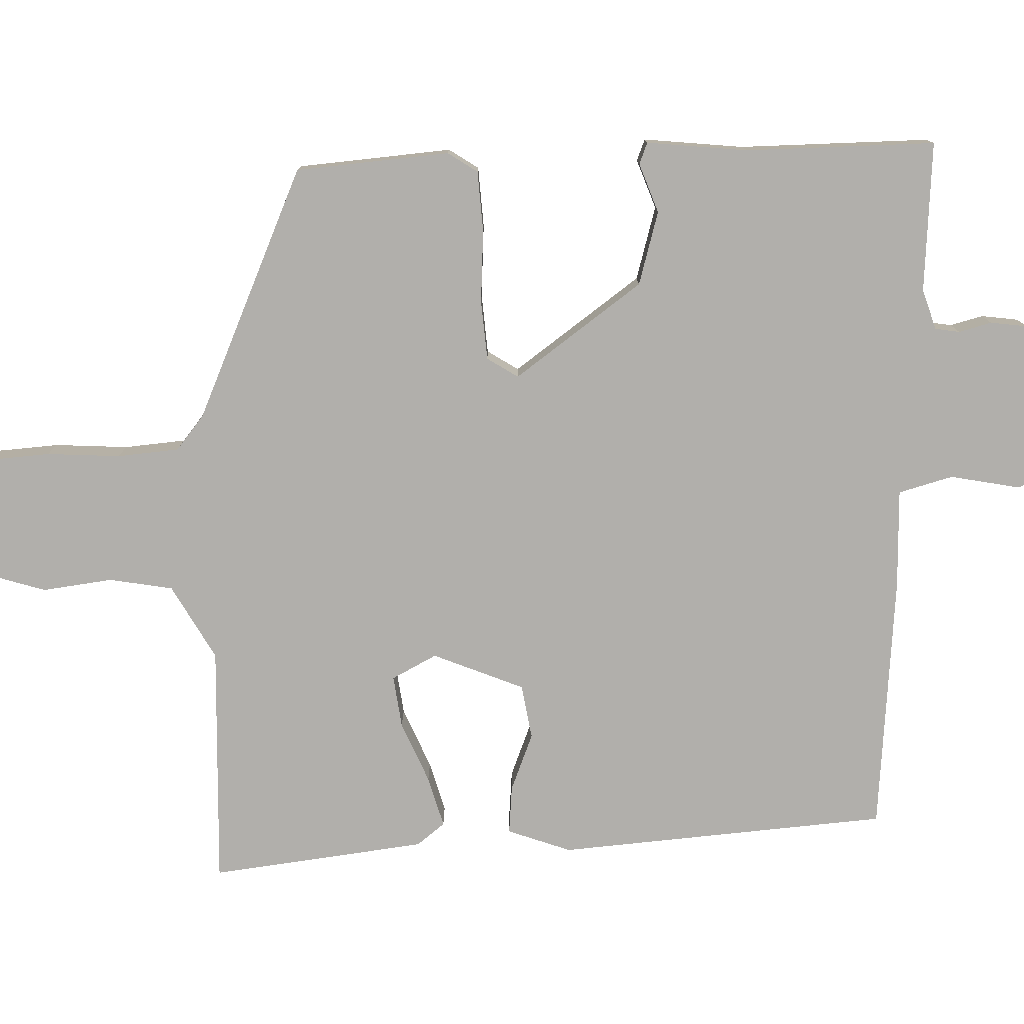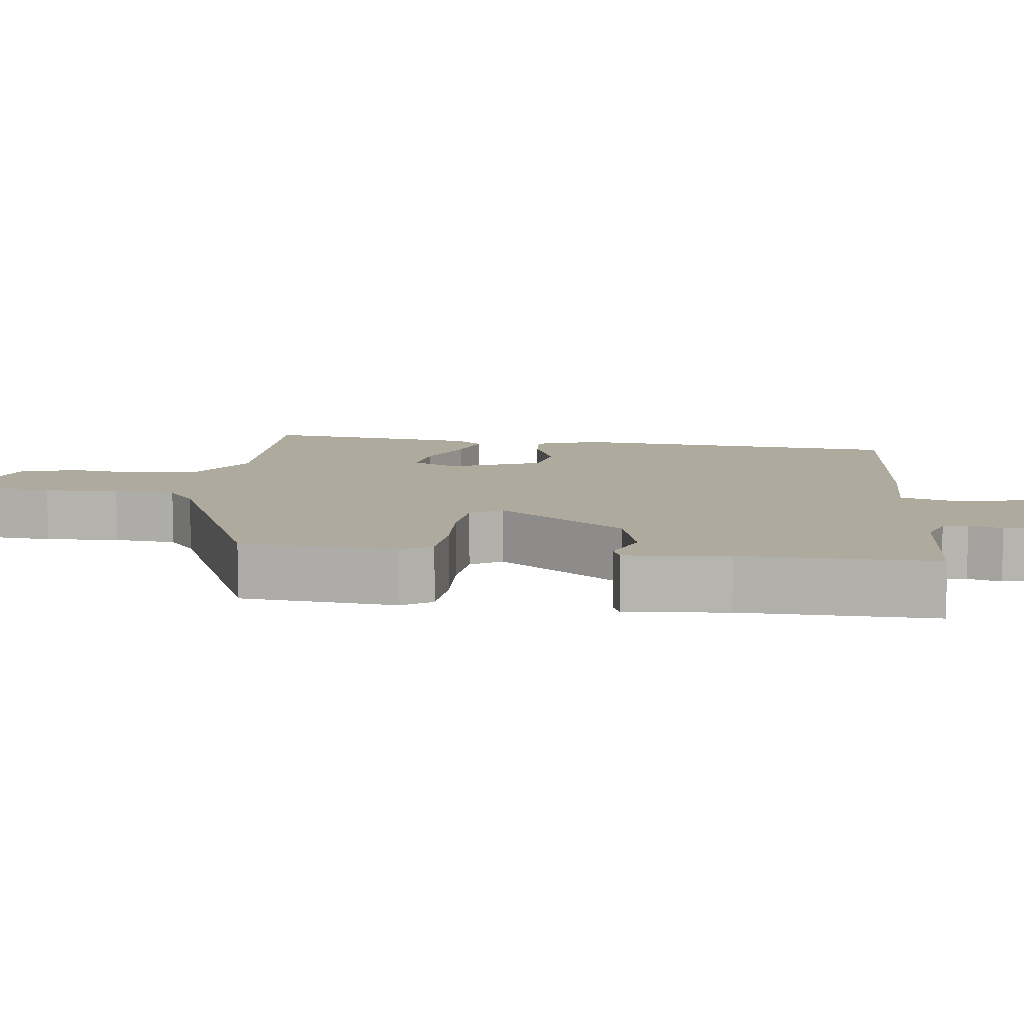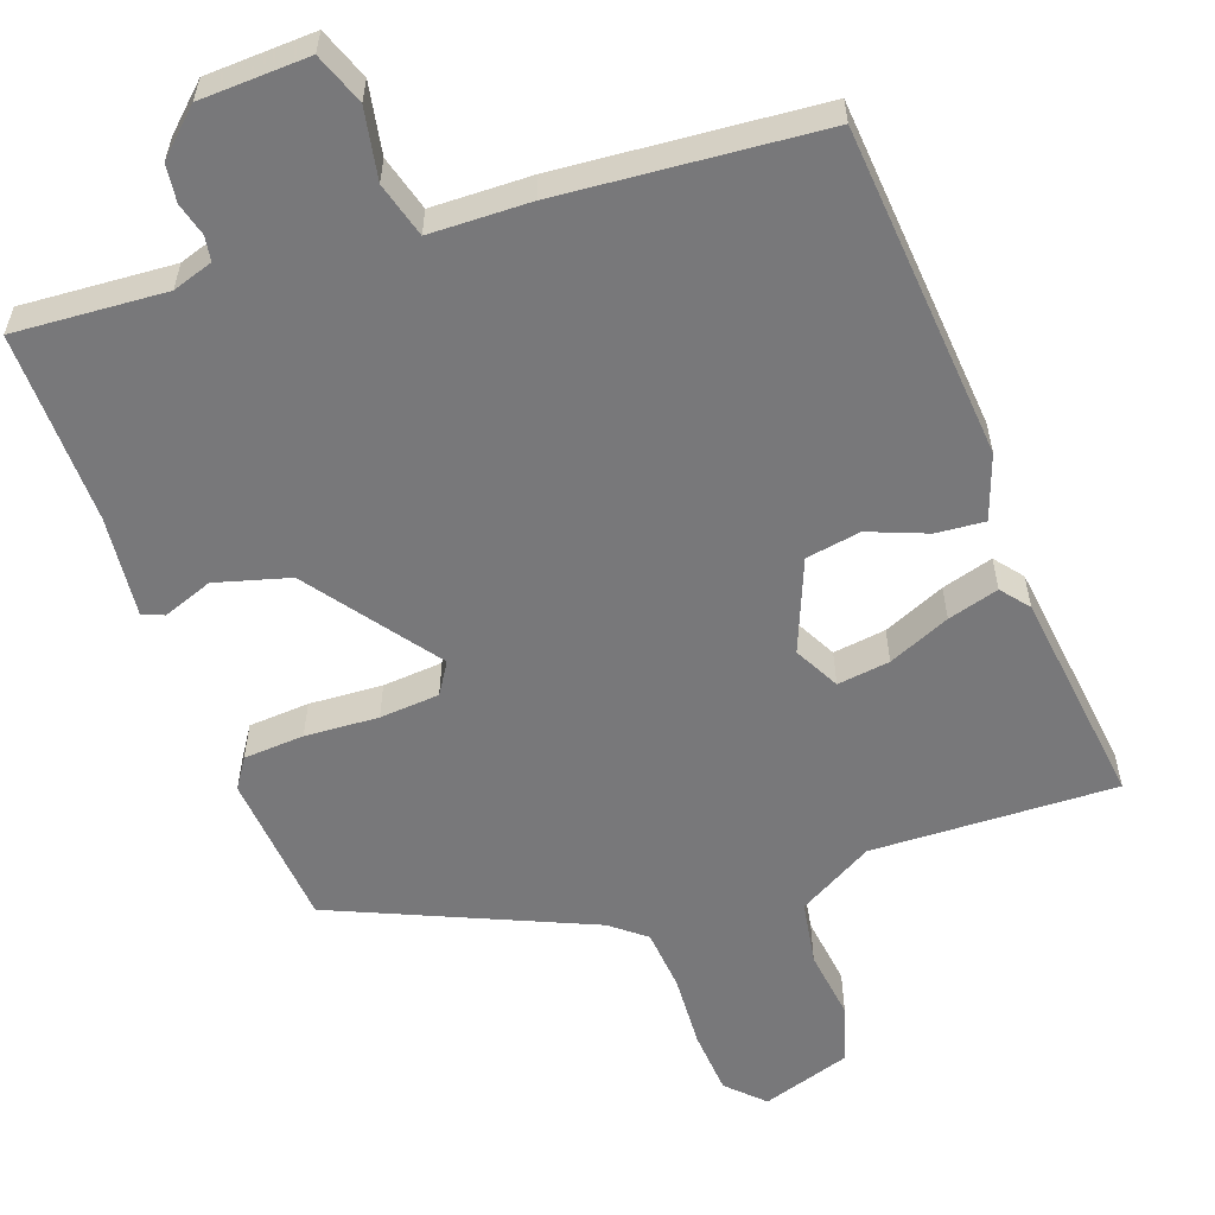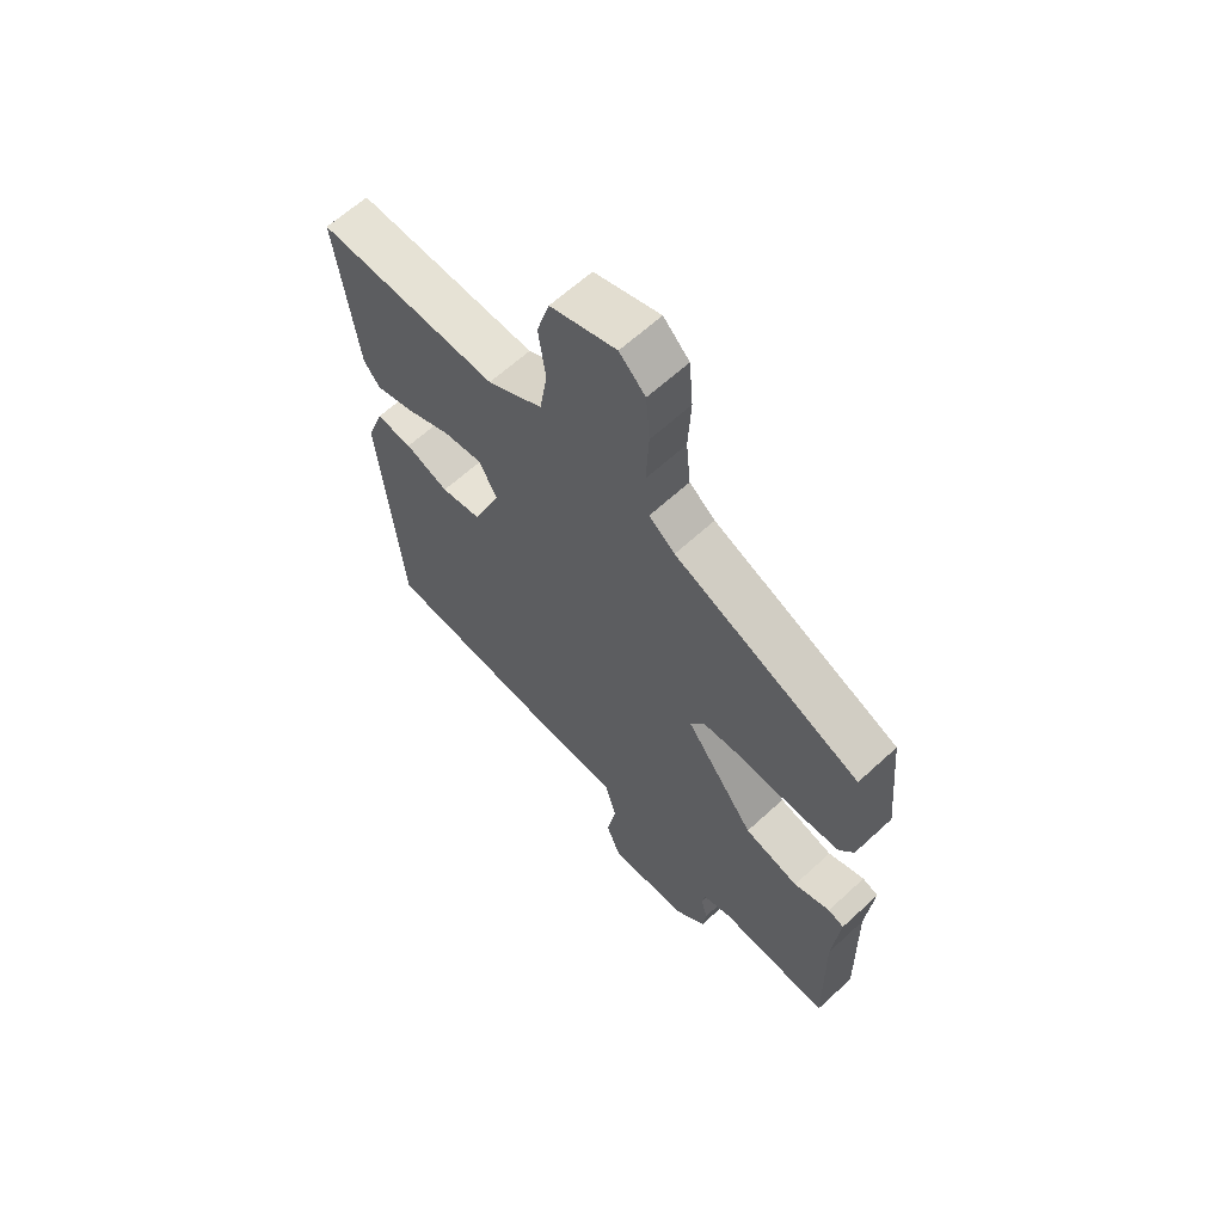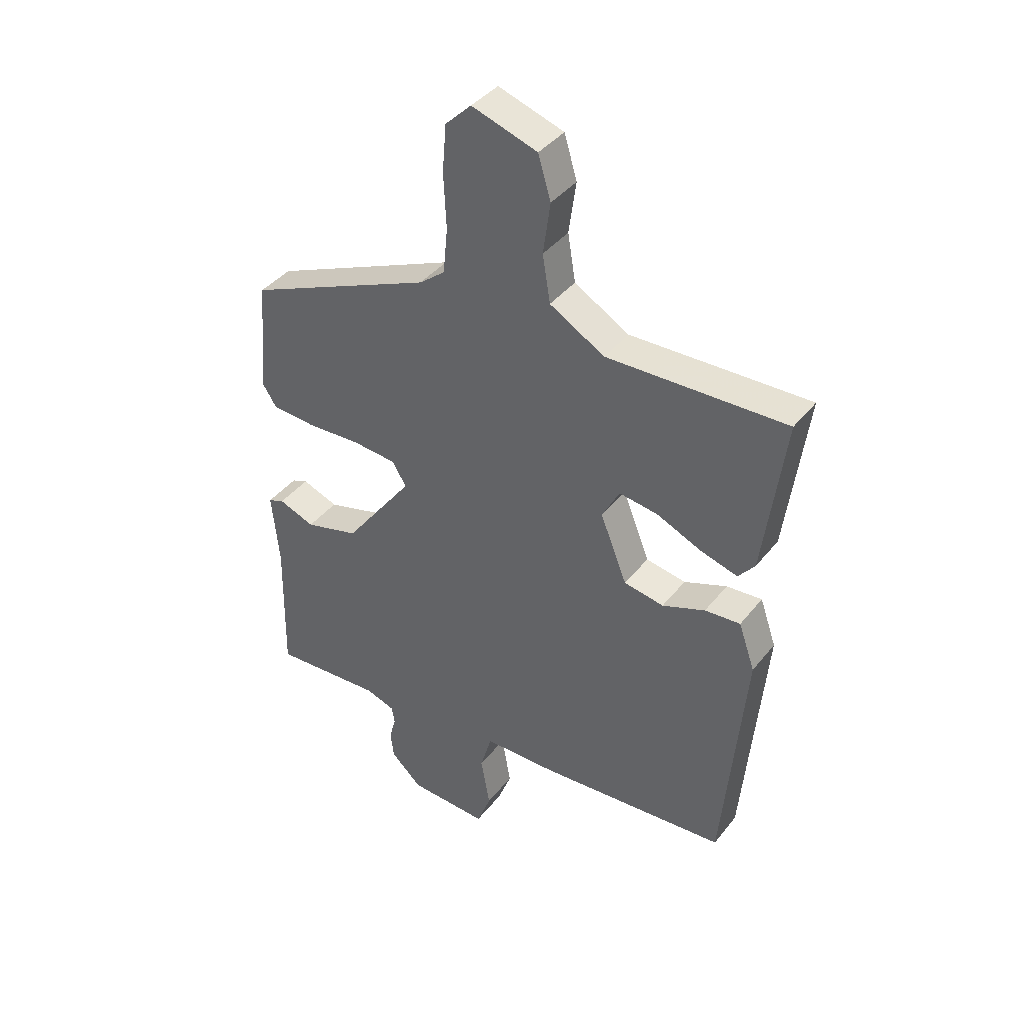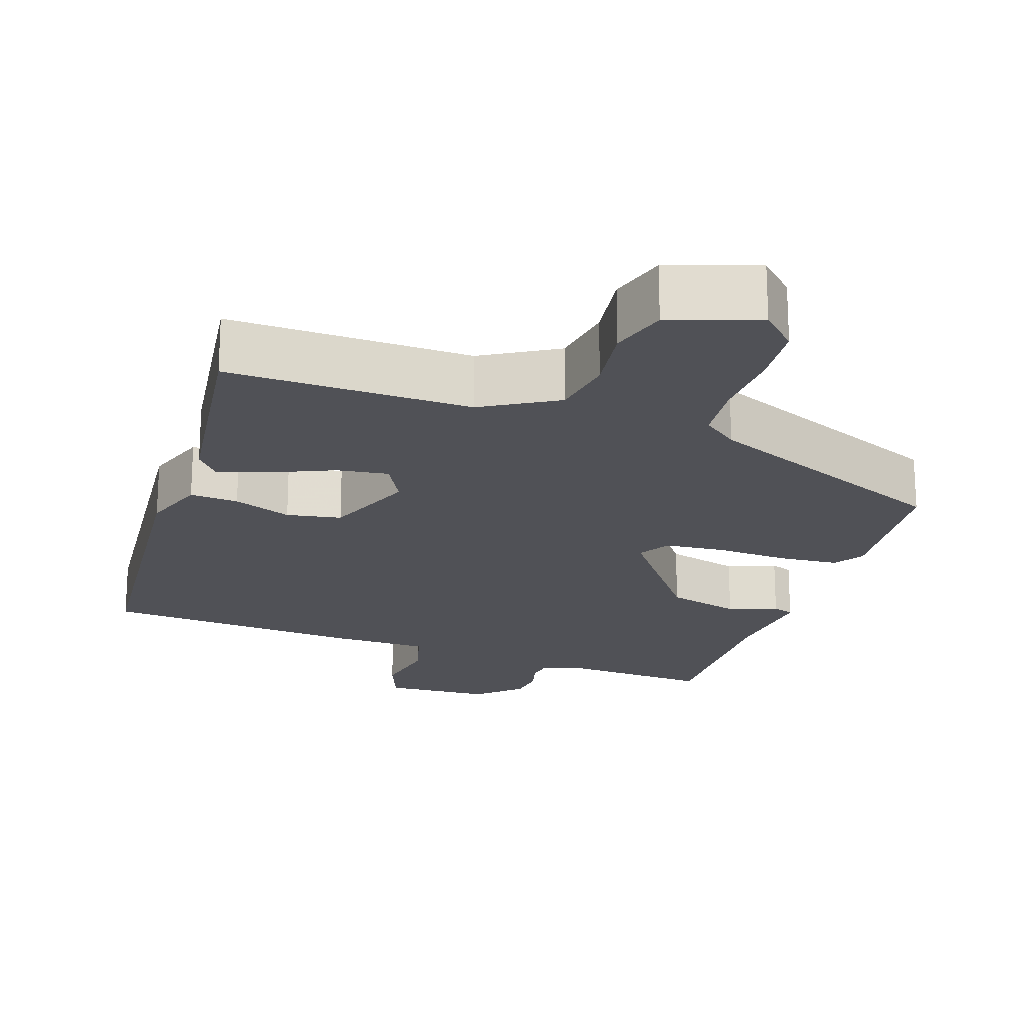
<metadata>
{"format":"obj","ext":"obj","renderer":"f3d","projection":"perspective","resolution":1024,"background":"white","views":[{"elev":-78.1,"azim":91.1,"up":"+Y"},{"elev":9.3,"azim":96.9,"up":"+Y"},{"elev":-57.5,"azim":-160.7,"up":"+Y"},{"elev":63.3,"azim":47.0,"up":"+Z"},{"elev":40.2,"azim":-145.6,"up":"+Z"},{"elev":-20.5,"azim":-18.6,"up":"+Y"}]}
</metadata>
<code>
v 0.469 0.07 -0.535
v 0.267 0.07 -0.523
v 0.213 0.07 -0.541
v 0.208 0.07 -0.574
v 0.22 0.07 -0.618
v 0.214 0.07 -0.668
v 0.157 0.07 -0.722
v 0.012 0.07 -0.729
v -0.014 0.07 -0.661
v 0.003 0.07 -0.567
v -0.018 0.07 -0.494
v -0.152 0.07 -0.492
v -0.499 0.07 -0.466
v -0.538 0.07 -0.021
v -0.508 0.07 0.065
v -0.443 0.07 0.06
v -0.365 0.07 0.03
v -0.292 0.07 0.043
v -0.243 0.07 0.166
v -0.275 0.07 0.226
v -0.345 0.07 0.216
v -0.427 0.07 0.18
v -0.495 0.07 0.16
v -0.525 0.07 0.197
v -0.563 0.07 0.487
v -0.237 0.07 0.479
v -0.137 0.07 0.537
v -0.123 0.07 0.623
v -0.136 0.07 0.717
v -0.113 0.07 0.794
v 0.006 0.07 0.833
v 0.053 0.07 0.787
v 0.06 0.07 0.701
v 0.055 0.07 0.602
v 0.063 0.07 0.519
v 0.11 0.07 0.482
v 0.449 0.07 0.337
v 0.468 0.07 0.13
v 0.442 0.07 0.09
v 0.361 0.07 0.084
v 0.263 0.07 0.089
v 0.183 0.07 0.082
v 0.157 0.07 0.04
v 0.283 0.07 -0.13
v 0.382 0.07 -0.157
v 0.448 0.07 -0.132
v 0.477 0.07 -0.143
v 0.464 0.07 -0.279
v 0.469 0 -0.535
v 0.267 0 -0.523
v 0.213 0 -0.541
v 0.208 0 -0.574
v 0.22 0 -0.618
v 0.214 0 -0.668
v 0.157 0 -0.722
v 0.012 0 -0.729
v -0.014 0 -0.661
v 0.003 0 -0.567
v -0.018 0 -0.494
v -0.152 0 -0.492
v -0.499 0 -0.466
v -0.538 0 -0.021
v -0.508 0 0.065
v -0.443 0 0.06
v -0.365 0 0.03
v -0.292 0 0.043
v -0.243 0 0.166
v -0.275 0 0.226
v -0.345 0 0.216
v -0.427 0 0.18
v -0.495 0 0.16
v -0.525 0 0.197
v -0.563 0 0.487
v -0.237 0 0.479
v -0.137 0 0.537
v -0.123 0 0.623
v -0.136 0 0.717
v -0.113 0 0.794
v 0.006 0 0.833
v 0.053 0 0.787
v 0.06 0 0.701
v 0.055 0 0.602
v 0.063 0 0.519
v 0.11 0 0.482
v 0.449 0 0.337
v 0.468 0 0.13
v 0.442 0 0.09
v 0.361 0 0.084
v 0.263 0 0.089
v 0.183 0 0.082
v 0.157 0 0.04
v 0.283 0 -0.13
v 0.382 0 -0.157
v 0.448 0 -0.132
v 0.477 0 -0.143
v 0.464 0 -0.279
f 45 46 47 48
f 44 45 48 1
f 43 44 1 2
f 38 39 40 41
f 36 37 38 41
f 35 36 41 42
f 31 32 33 34
f 31 34 35
f 28 29 30 31
f 27 28 31 35
f 26 27 35 42
f 21 22 23 24
f 20 21 24 25
f 14 15 16 17
f 14 17 18
f 11 12 13 14
f 11 14 18
f 7 8 9 10
f 7 10 11
f 4 5 6 7
f 3 4 7 11
f 43 2 3 11
f 25 26 42 43
f 20 25 43
f 19 20 43
f 11 18 19 43
f 96 95 94 93
f 49 96 93 92
f 50 49 92 91
f 89 88 87 86
f 89 86 85 84
f 90 89 84 83
f 82 81 80 79
f 83 82 79
f 79 78 77 76
f 83 79 76 75
f 90 83 75 74
f 72 71 70 69
f 73 72 69 68
f 65 64 63 62
f 66 65 62
f 62 61 60 59
f 66 62 59
f 58 57 56 55
f 59 58 55
f 55 54 53 52
f 59 55 52 51
f 59 51 50 91
f 91 90 74 73
f 91 73 68
f 91 68 67
f 91 67 66 59
f 1 49 50 2
f 2 50 51 3
f 3 51 52 4
f 4 52 53 5
f 5 53 54 6
f 6 54 55 7
f 7 55 56 8
f 8 56 57 9
f 9 57 58 10
f 10 58 59 11
f 11 59 60 12
f 12 60 61 13
f 13 61 62 14
f 14 62 63 15
f 15 63 64 16
f 16 64 65 17
f 17 65 66 18
f 18 66 67 19
f 19 67 68 20
f 20 68 69 21
f 21 69 70 22
f 22 70 71 23
f 23 71 72 24
f 24 72 73 25
f 25 73 74 26
f 26 74 75 27
f 27 75 76 28
f 28 76 77 29
f 29 77 78 30
f 30 78 79 31
f 31 79 80 32
f 32 80 81 33
f 33 81 82 34
f 34 82 83 35
f 35 83 84 36
f 36 84 85 37
f 37 85 86 38
f 38 86 87 39
f 39 87 88 40
f 40 88 89 41
f 41 89 90 42
f 42 90 91 43
f 43 91 92 44
f 44 92 93 45
f 45 93 94 46
f 46 94 95 47
f 47 95 96 48
f 48 96 49 1

</code>
